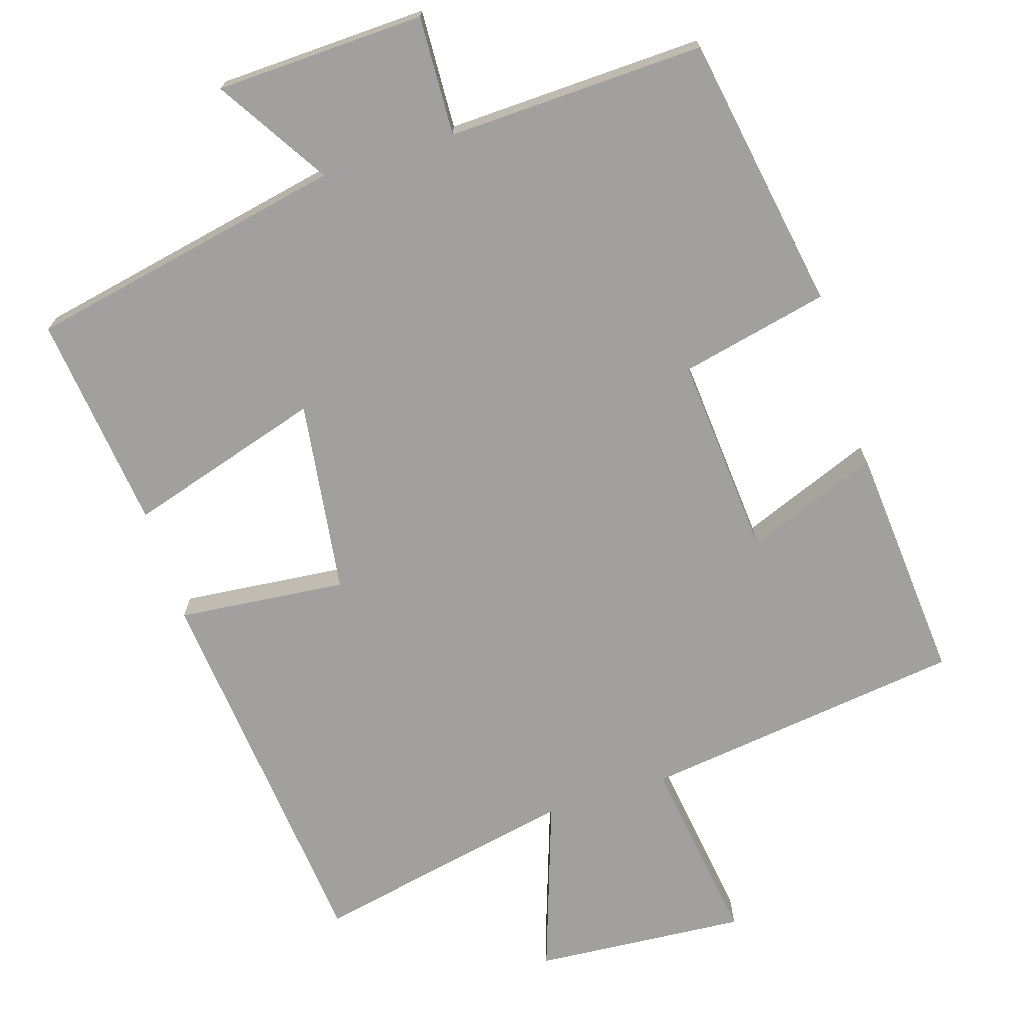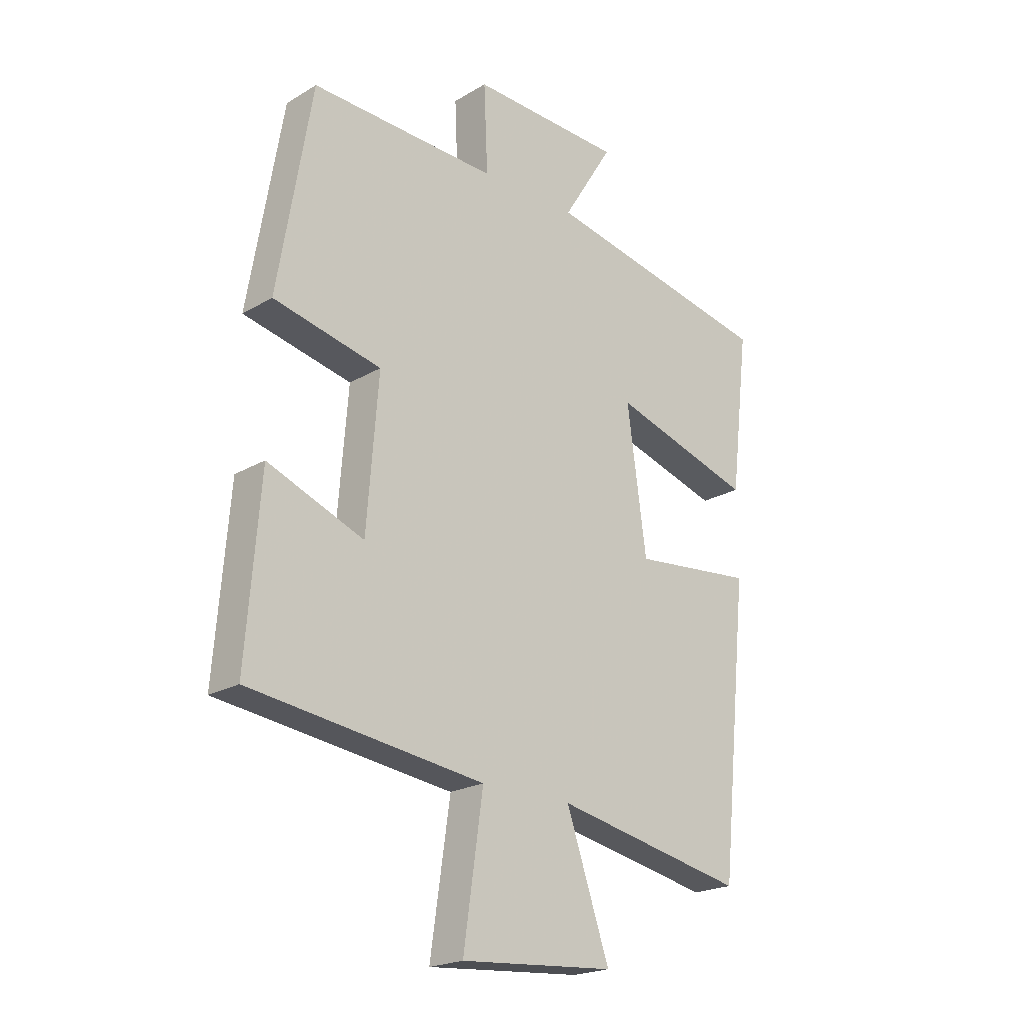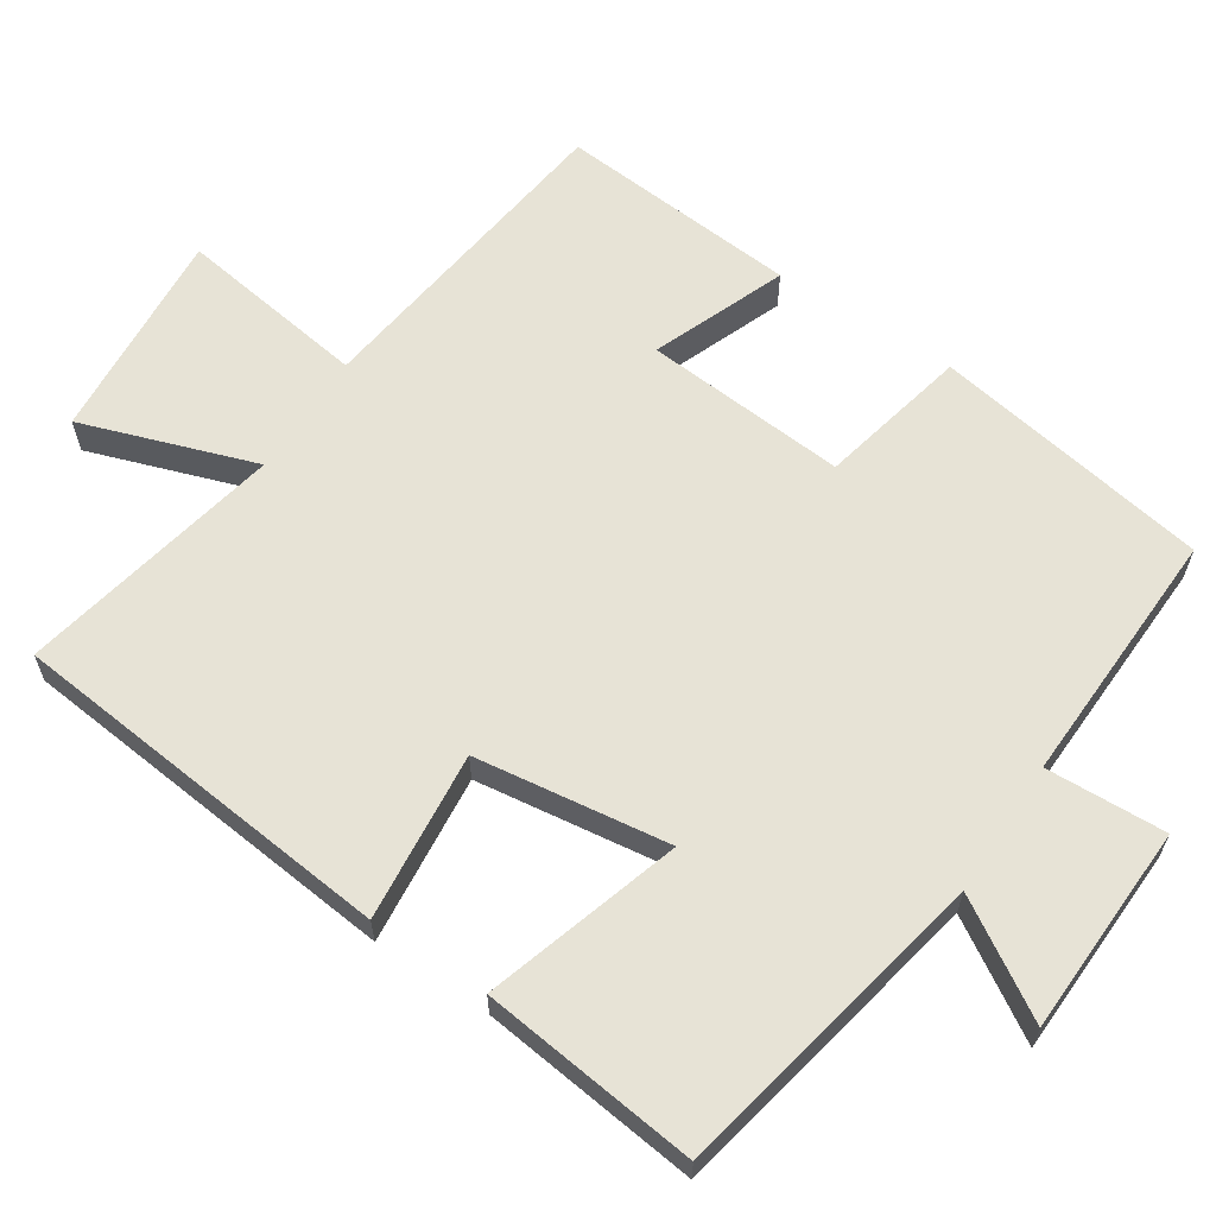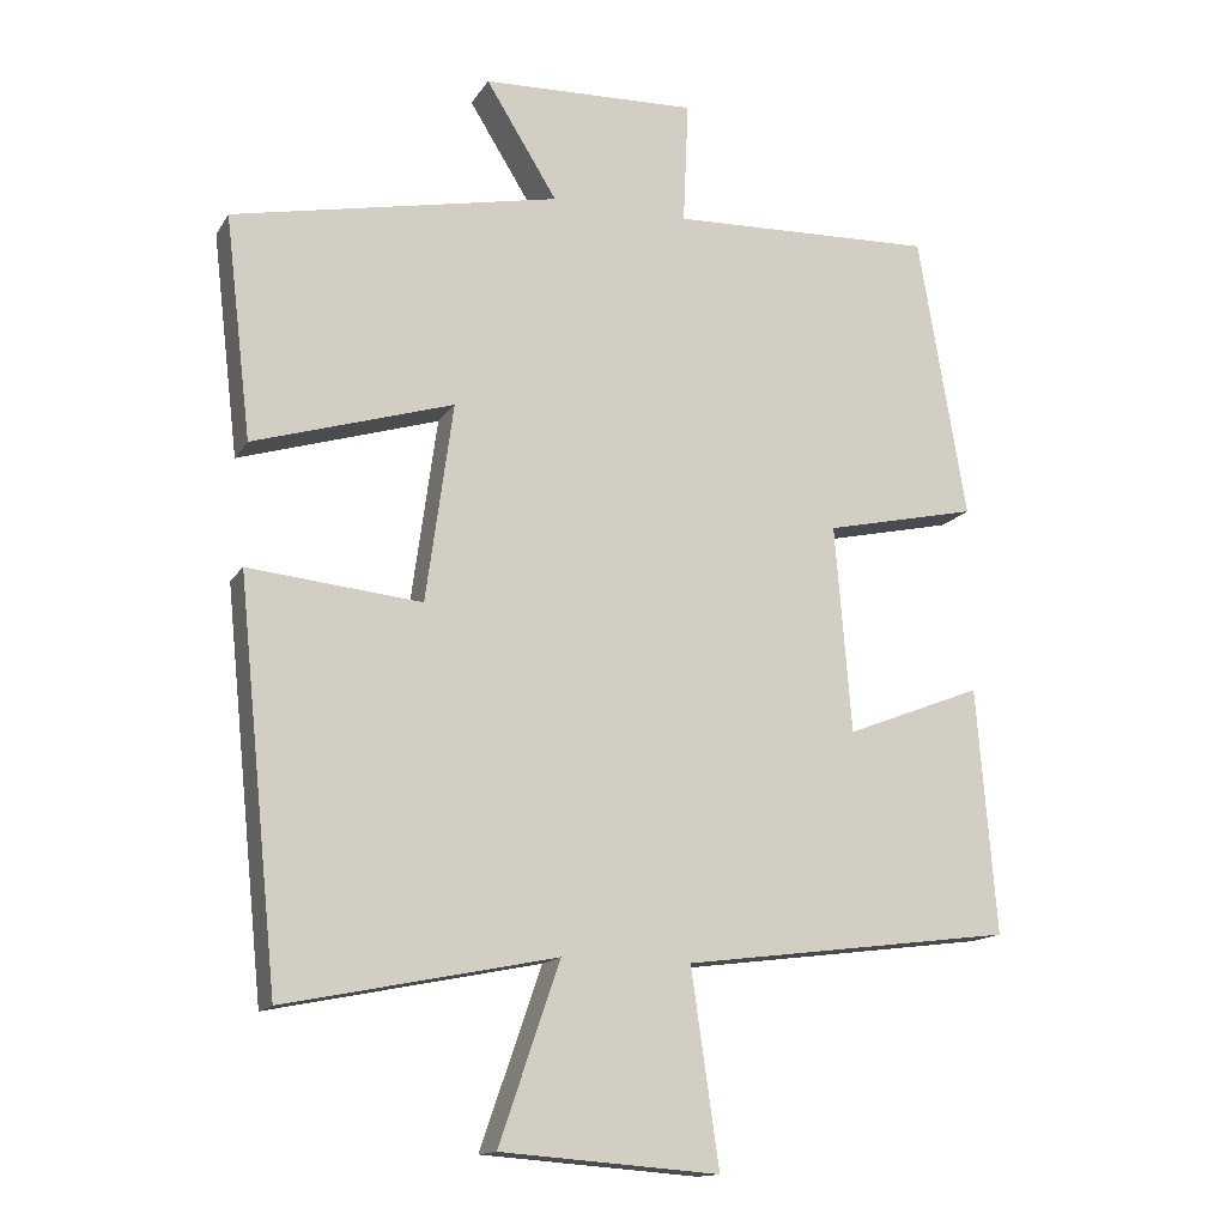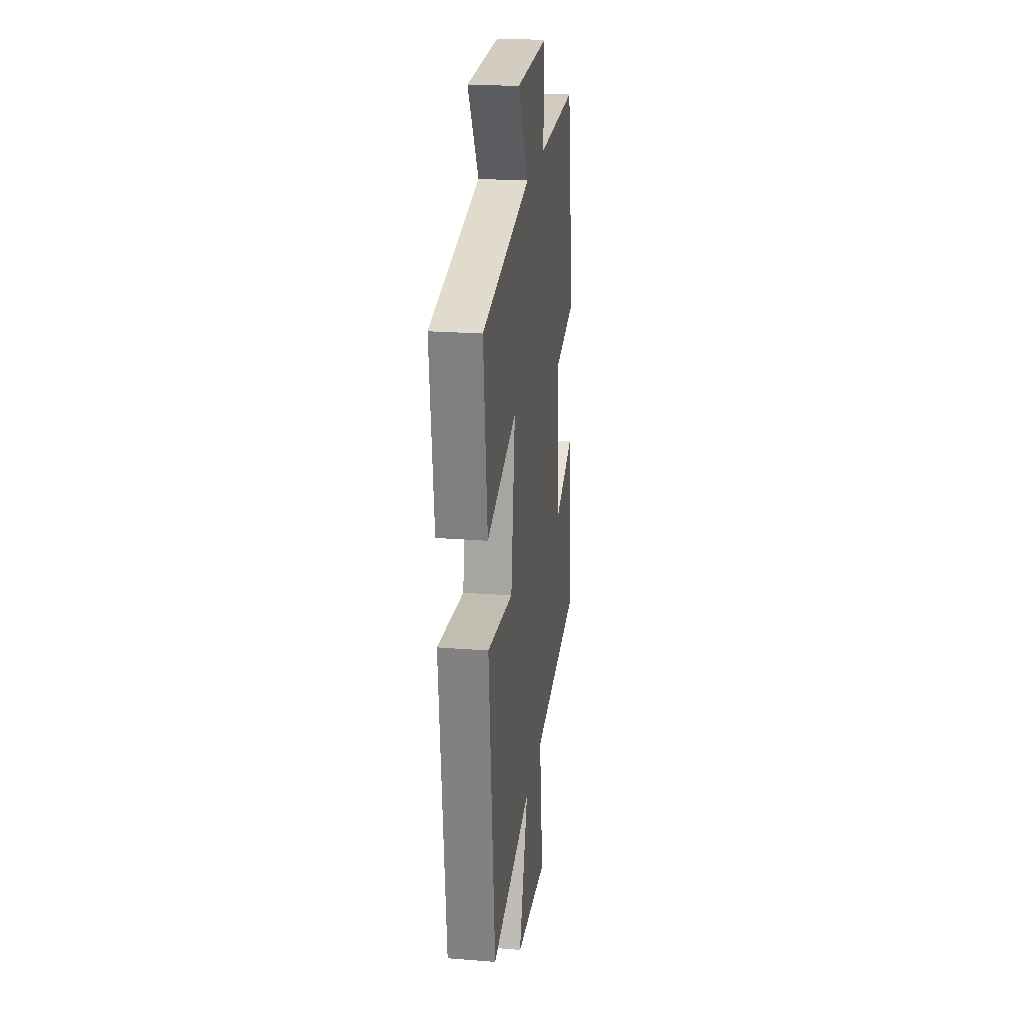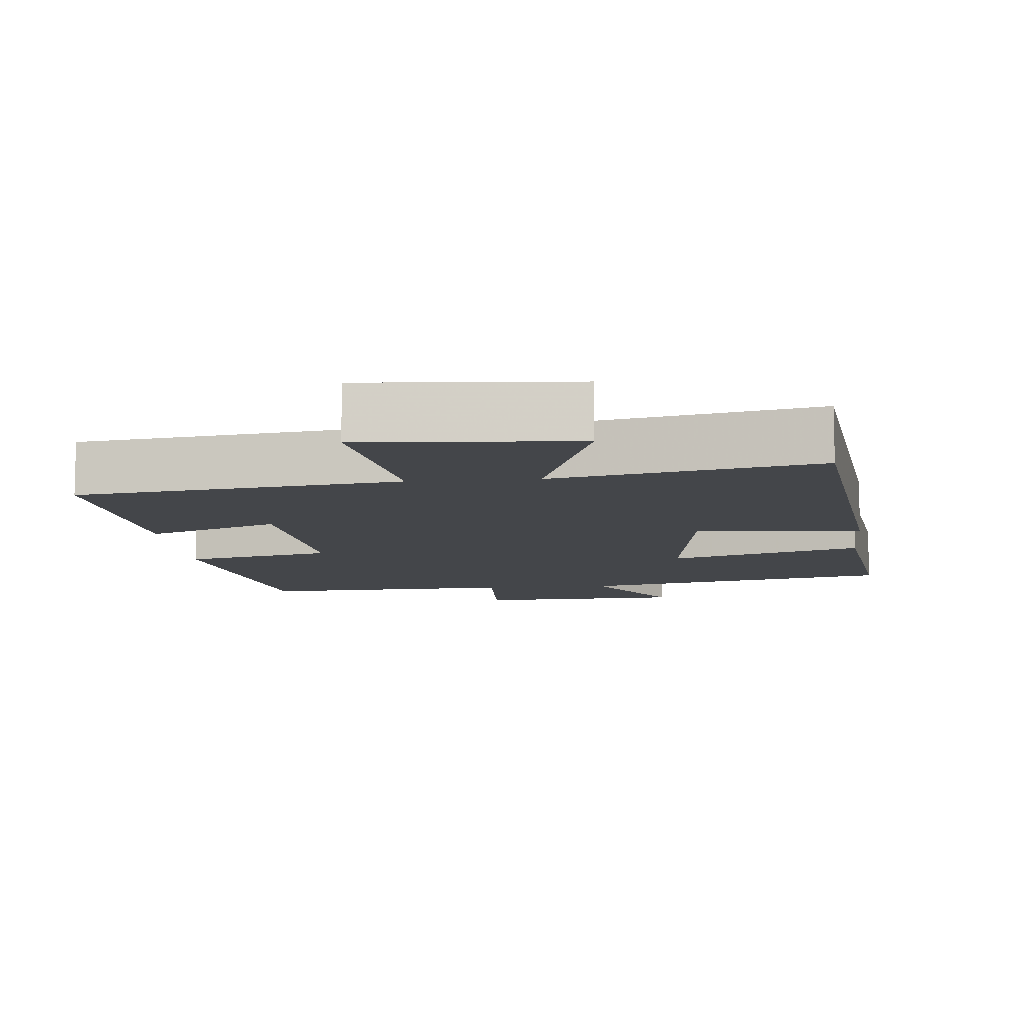
<metadata>
{"format":"obj","ext":"obj","renderer":"f3d","projection":"perspective","resolution":1024,"background":"white","views":[{"elev":-71.8,"azim":17.5,"up":"+Y"},{"elev":-21.2,"azim":136.3,"up":"+Z"},{"elev":62.7,"azim":-56.7,"up":"+Y"},{"elev":-14.5,"azim":-21.0,"up":"+Z"},{"elev":22.4,"azim":-82.3,"up":"+Z"},{"elev":-9.5,"azim":-174.4,"up":"+Y"}]}
</metadata>
<code>
v -0.446 0.07 -0.573
v -0.5 0.07 -0.044
v -0.27 0.07 -0.067
v -0.234 0.07 0.197
v -0.5 0.07 0.116
v -0.535 0.07 0.412
v -0.1 0.07 0.5
v -0.195 0.07 0.653
v 0.091 0.07 0.663
v 0.084 0.07 0.5
v 0.436 0.07 0.512
v 0.5 0.07 0.134
v 0.297 0.07 0.089
v 0.319 0.07 -0.187
v 0.5 0.07 -0.116
v 0.526 0.07 -0.443
v 0.086 0.07 -0.5
v 0.123 0.07 -0.758
v -0.167 0.07 -0.736
v -0.086 0.07 -0.5
v -0.446 0 -0.573
v -0.5 0 -0.044
v -0.27 0 -0.067
v -0.234 0 0.197
v -0.5 0 0.116
v -0.535 0 0.412
v -0.1 0 0.5
v -0.195 0 0.653
v 0.091 0 0.663
v 0.084 0 0.5
v 0.436 0 0.512
v 0.5 0 0.134
v 0.297 0 0.089
v 0.319 0 -0.187
v 0.5 0 -0.116
v 0.526 0 -0.443
v 0.086 0 -0.5
v 0.123 0 -0.758
v -0.167 0 -0.736
v -0.086 0 -0.5
f 17 18 19 20
f 15 16 17 20
f 14 15 20 1
f 13 14 1
f 10 11 12 13
f 10 13 1
f 7 8 9 10
f 4 5 6 7
f 3 4 7 10
f 1 2 3
f 1 3 10
f 40 39 38 37
f 40 37 36 35
f 21 40 35 34
f 21 34 33
f 33 32 31 30
f 21 33 30
f 30 29 28 27
f 27 26 25 24
f 30 27 24 23
f 23 22 21
f 30 23 21
f 1 21 22 2
f 2 22 23 3
f 3 23 24 4
f 4 24 25 5
f 5 25 26 6
f 6 26 27 7
f 7 27 28 8
f 8 28 29 9
f 9 29 30 10
f 10 30 31 11
f 11 31 32 12
f 12 32 33 13
f 13 33 34 14
f 14 34 35 15
f 15 35 36 16
f 16 36 37 17
f 17 37 38 18
f 18 38 39 19
f 19 39 40 20
f 20 40 21 1

</code>
